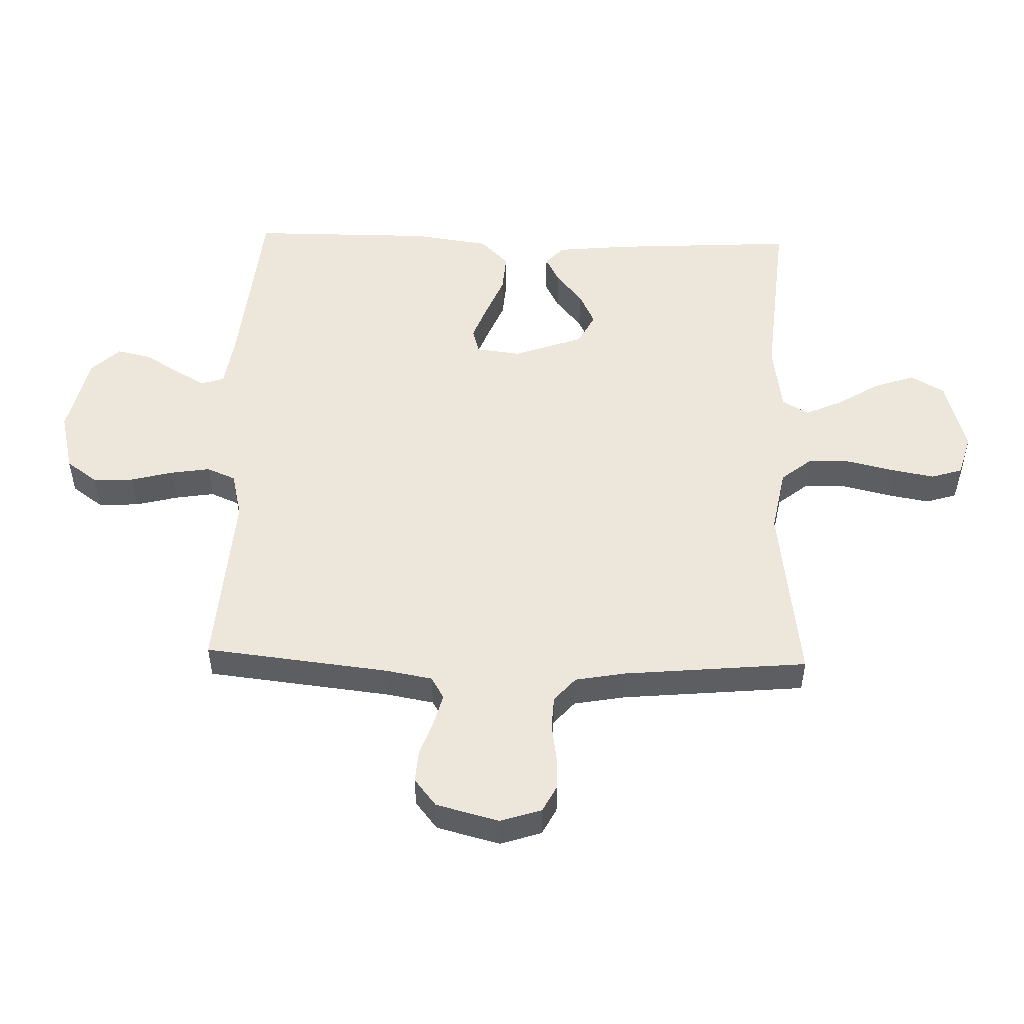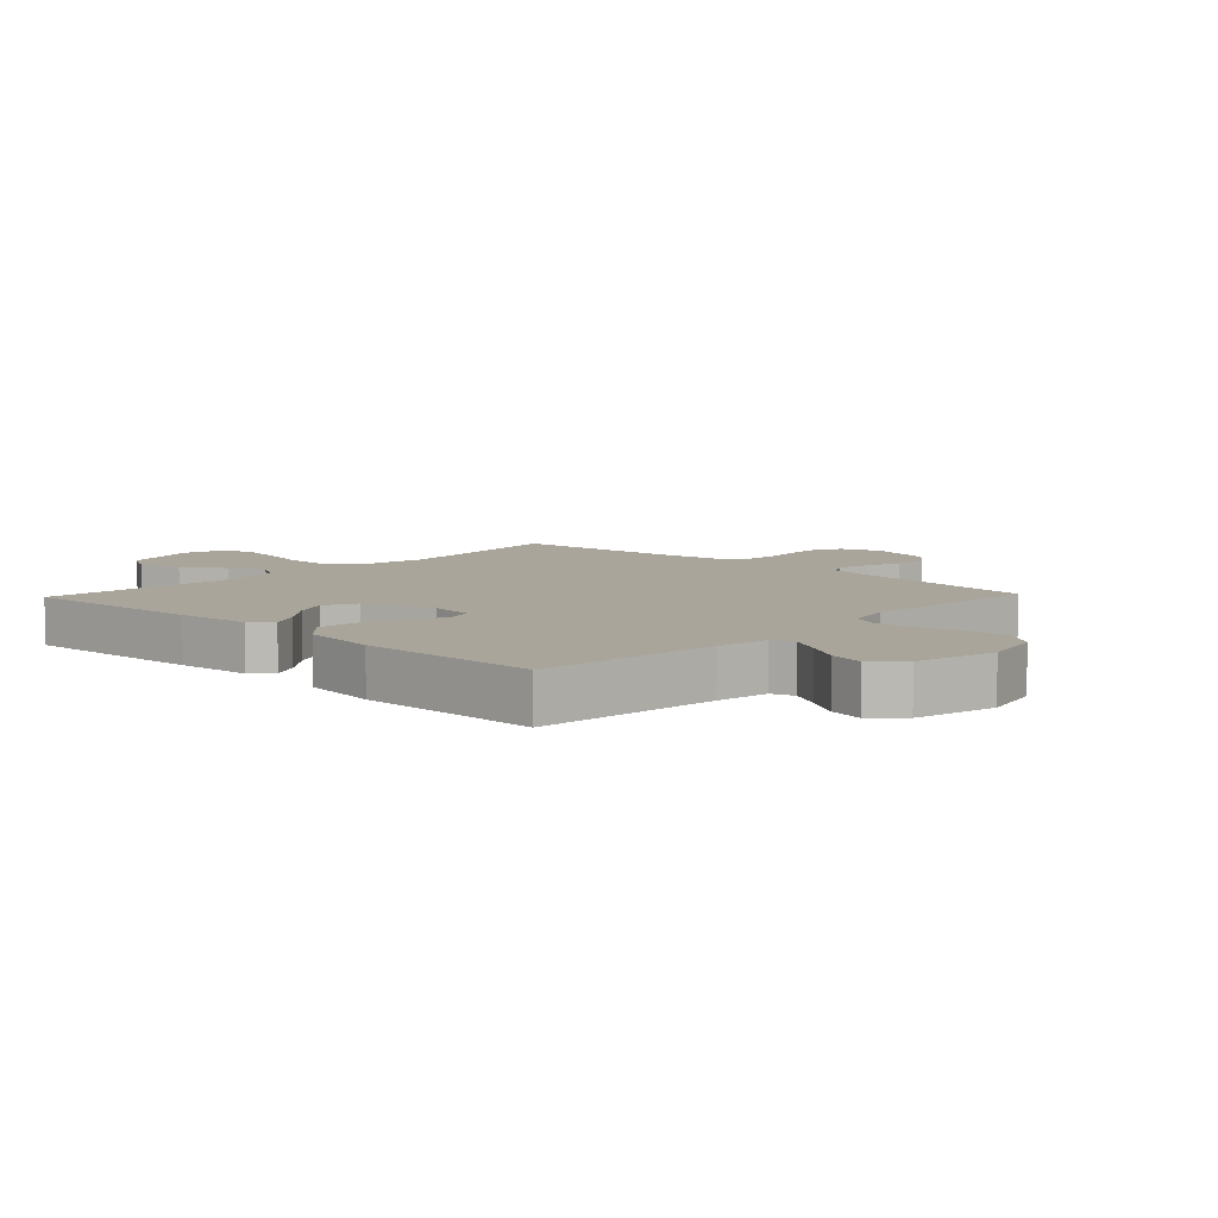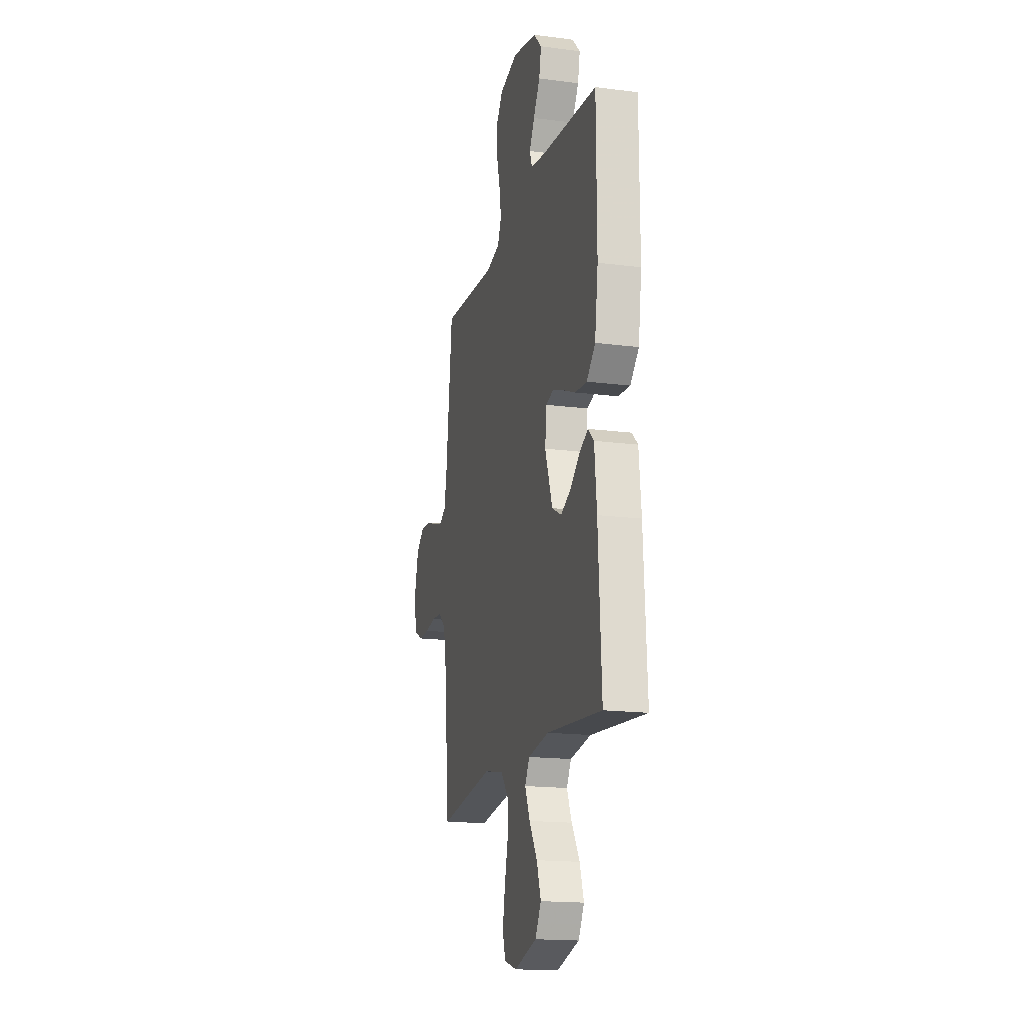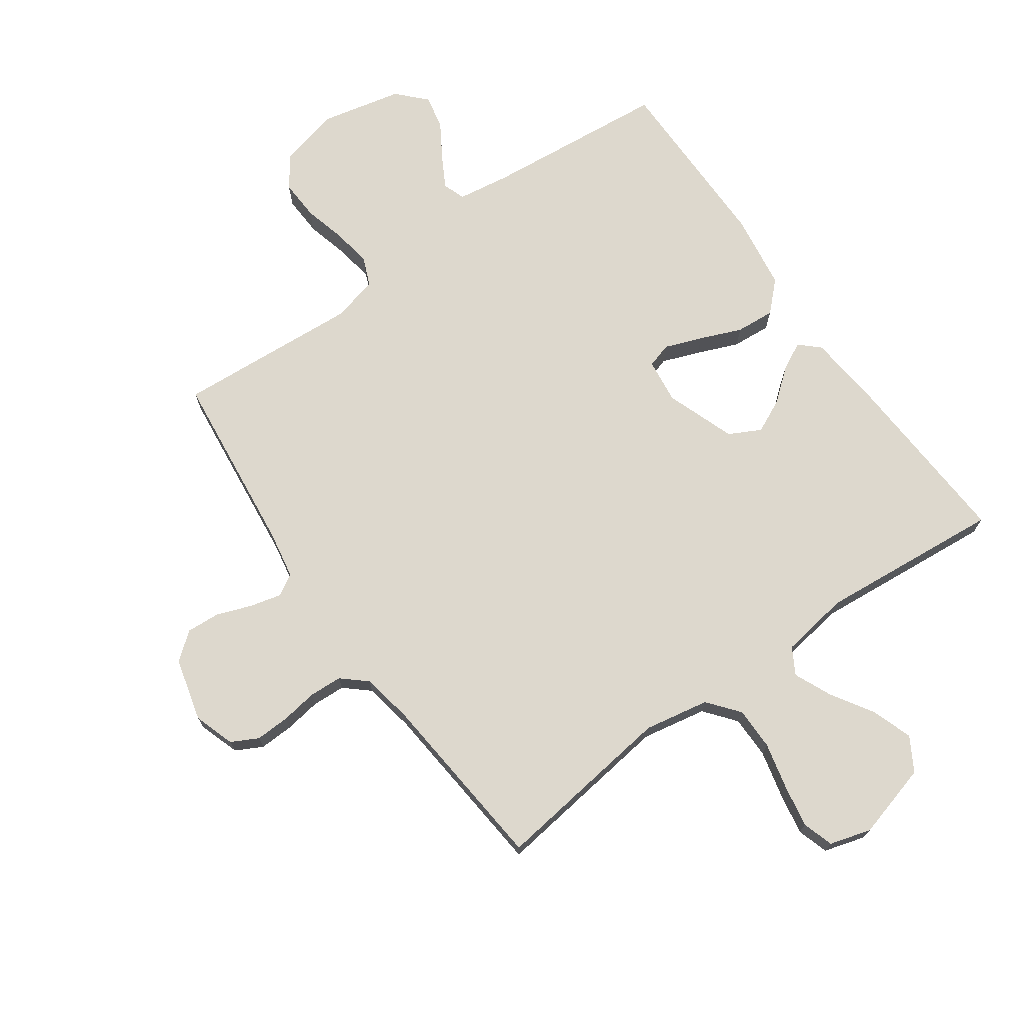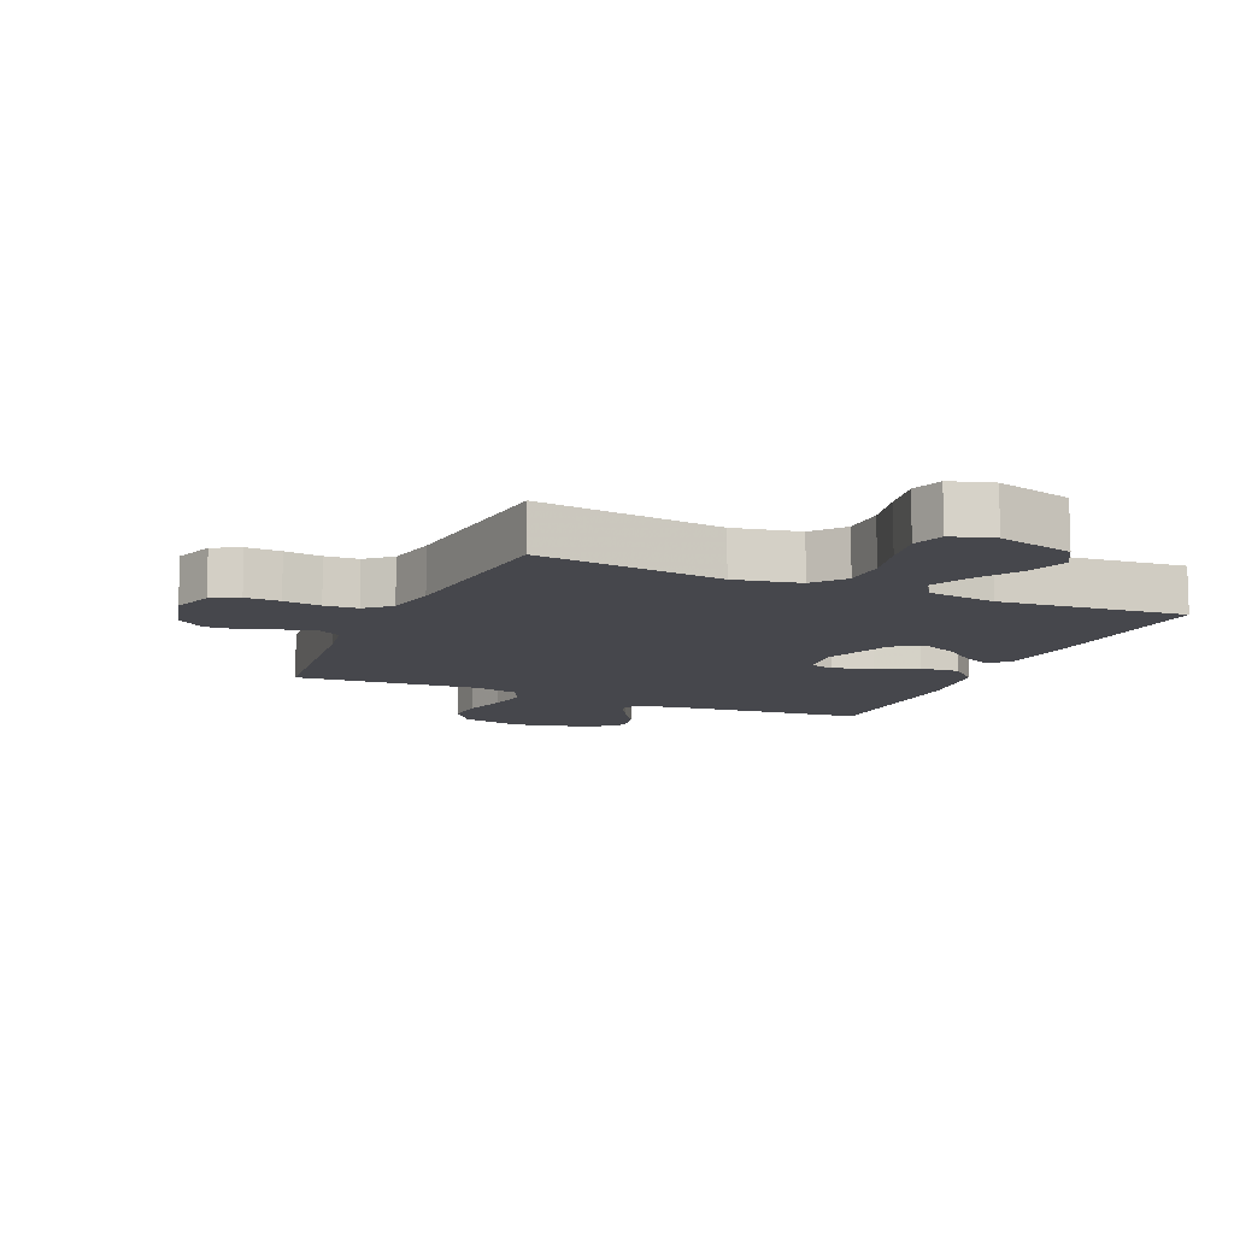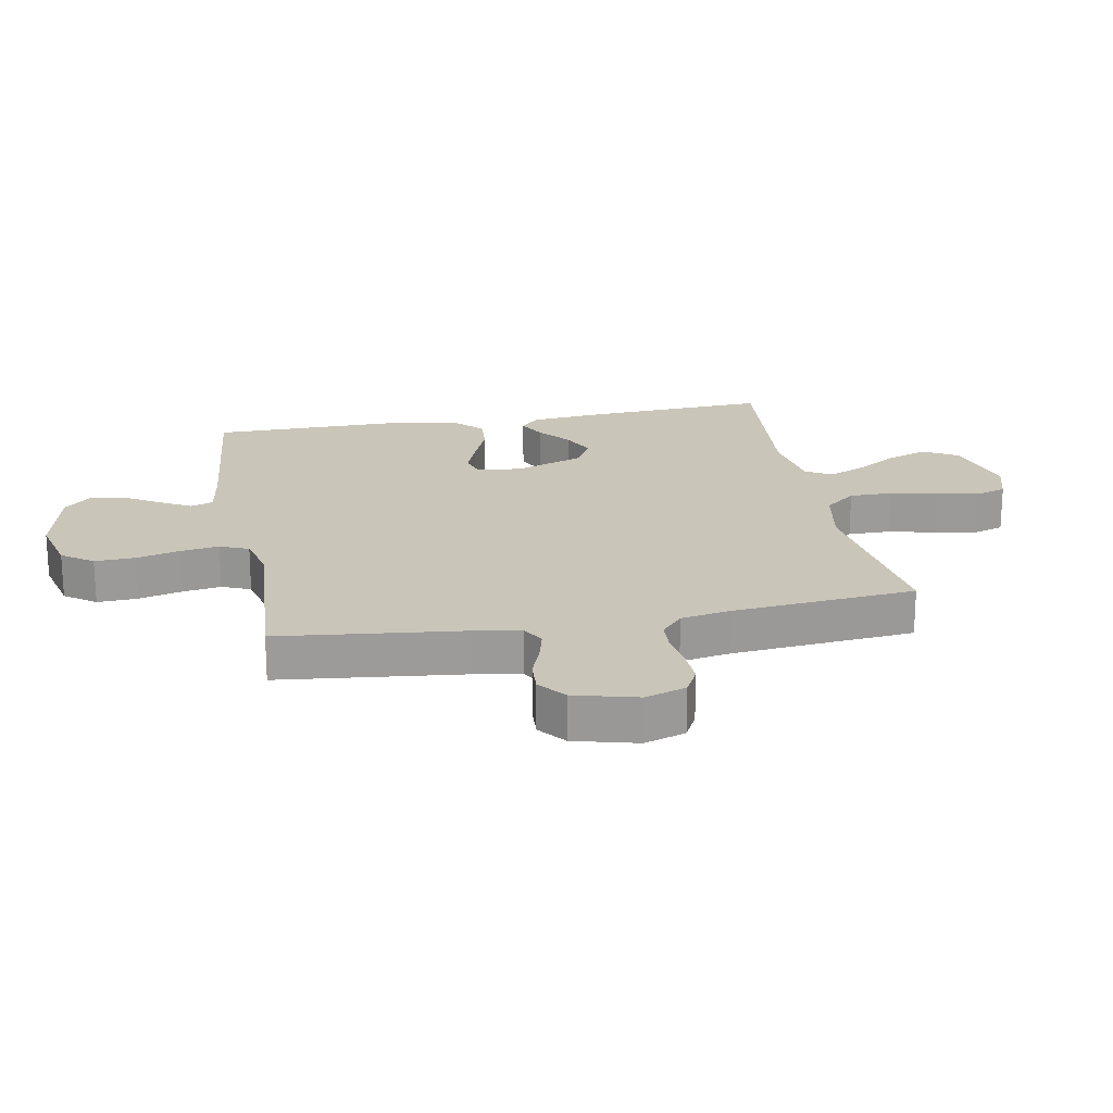
<metadata>
{"format":"obj","ext":"obj","renderer":"f3d","projection":"perspective","resolution":1024,"background":"white","views":[{"elev":50.9,"azim":91.7,"up":"+Y"},{"elev":7.5,"azim":-46.5,"up":"+Y"},{"elev":-17.2,"azim":-104.5,"up":"+Z"},{"elev":72.1,"azim":144.6,"up":"+Y"},{"elev":-11.0,"azim":156.6,"up":"+Y"},{"elev":20.6,"azim":79.4,"up":"+Y"}]}
</metadata>
<code>
v -0.5 0.07 0.5
v -0.2 0.07 0.529
v -0.114 0.07 0.542
v -0.101 0.07 0.579
v -0.129 0.07 0.629
v -0.165 0.07 0.687
v -0.177 0.07 0.743
v -0.133 0.07 0.789
v 0 0.07 0.819
v 0.099 0.07 0.795
v 0.136 0.07 0.744
v 0.133 0.07 0.678
v 0.115 0.07 0.608
v 0.105 0.07 0.544
v 0.125 0.07 0.497
v 0.2 0.07 0.479
v 0.5 0.07 0.5
v 0.534 0.07 0.2
v 0.548 0.07 0.122
v 0.584 0.07 0.101
v 0.635 0.07 0.114
v 0.692 0.07 0.135
v 0.747 0.07 0.139
v 0.792 0.07 0.103
v 0.819 0.07 0
v 0.797 0.07 -0.067
v 0.753 0.07 -0.09
v 0.697 0.07 -0.088
v 0.637 0.07 -0.079
v 0.583 0.07 -0.082
v 0.543 0.07 -0.117
v 0.528 0.07 -0.2
v 0.5 0.07 -0.5
v 0.2 0.07 -0.461
v 0.094 0.07 -0.481
v 0.053 0.07 -0.532
v 0.053 0.07 -0.602
v 0.071 0.07 -0.678
v 0.084 0.07 -0.748
v 0.068 0.07 -0.799
v 0 0.07 -0.819
v -0.123 0.07 -0.785
v -0.155 0.07 -0.73
v -0.132 0.07 -0.663
v -0.089 0.07 -0.594
v -0.062 0.07 -0.533
v -0.087 0.07 -0.49
v -0.2 0.07 -0.473
v -0.5 0.07 -0.5
v -0.483 0.07 -0.2
v -0.471 0.07 -0.079
v -0.439 0.07 -0.049
v -0.394 0.07 -0.072
v -0.341 0.07 -0.115
v -0.286 0.07 -0.141
v -0.234 0.07 -0.114
v -0.193 0.07 0
v -0.202 0.07 0.073
v -0.243 0.07 0.085
v -0.304 0.07 0.062
v -0.372 0.07 0.034
v -0.436 0.07 0.029
v -0.483 0.07 0.075
v -0.501 0.07 0.2
v -0.5 0 0.5
v -0.2 0 0.529
v -0.114 0 0.542
v -0.101 0 0.579
v -0.129 0 0.629
v -0.165 0 0.687
v -0.177 0 0.743
v -0.133 0 0.789
v 0 0 0.819
v 0.099 0 0.795
v 0.136 0 0.744
v 0.133 0 0.678
v 0.115 0 0.608
v 0.105 0 0.544
v 0.125 0 0.497
v 0.2 0 0.479
v 0.5 0 0.5
v 0.534 0 0.2
v 0.548 0 0.122
v 0.584 0 0.101
v 0.635 0 0.114
v 0.692 0 0.135
v 0.747 0 0.139
v 0.792 0 0.103
v 0.819 0 0
v 0.797 0 -0.067
v 0.753 0 -0.09
v 0.697 0 -0.088
v 0.637 0 -0.079
v 0.583 0 -0.082
v 0.543 0 -0.117
v 0.528 0 -0.2
v 0.5 0 -0.5
v 0.2 0 -0.461
v 0.094 0 -0.481
v 0.053 0 -0.532
v 0.053 0 -0.602
v 0.071 0 -0.678
v 0.084 0 -0.748
v 0.068 0 -0.799
v 0 0 -0.819
v -0.123 0 -0.785
v -0.155 0 -0.73
v -0.132 0 -0.663
v -0.089 0 -0.594
v -0.062 0 -0.533
v -0.087 0 -0.49
v -0.2 0 -0.473
v -0.5 0 -0.5
v -0.483 0 -0.2
v -0.471 0 -0.079
v -0.439 0 -0.049
v -0.394 0 -0.072
v -0.341 0 -0.115
v -0.286 0 -0.141
v -0.234 0 -0.114
v -0.193 0 0
v -0.202 0 0.073
v -0.243 0 0.085
v -0.304 0 0.062
v -0.372 0 0.034
v -0.436 0 0.029
v -0.483 0 0.075
v -0.501 0 0.2
f 64 1 2
f 63 64 2
f 62 63 2
f 61 62 2
f 60 61 2
f 59 60 2 3
f 58 59 3 4
f 57 58 4
f 52 53 54
f 51 52 54
f 50 51 54
f 49 50 54
f 48 49 54
f 47 48 54 55
f 46 47 55 56
f 43 44 45
f 42 43 45
f 41 42 45
f 40 41 45
f 39 40 45
f 38 39 45
f 37 38 45
f 36 37 45 46
f 46 56 57
f 36 46 57
f 35 36 57
f 32 33 34
f 35 57 4
f 34 35 4
f 32 34 4
f 31 32 4
f 27 28 29
f 26 27 29
f 25 26 29
f 24 25 29
f 23 24 29
f 22 23 29
f 21 22 29
f 20 21 29 30
f 16 17 18
f 15 16 18 19
f 11 12 13
f 10 11 13
f 9 10 13
f 8 9 13
f 7 8 13
f 6 7 13
f 5 6 13
f 5 13 14
f 4 5 14 15
f 19 20 30 31
f 4 15 19 31
f 66 65 128
f 66 128 127
f 66 127 126
f 66 126 125
f 66 125 124
f 67 66 124 123
f 68 67 123 122
f 68 122 121
f 118 117 116
f 118 116 115
f 118 115 114
f 118 114 113
f 118 113 112
f 119 118 112 111
f 120 119 111 110
f 109 108 107
f 109 107 106
f 109 106 105
f 109 105 104
f 109 104 103
f 109 103 102
f 109 102 101
f 110 109 101 100
f 121 120 110
f 121 110 100
f 121 100 99
f 98 97 96
f 68 121 99
f 68 99 98
f 68 98 96
f 68 96 95
f 93 92 91
f 93 91 90
f 93 90 89
f 93 89 88
f 93 88 87
f 93 87 86
f 93 86 85
f 94 93 85 84
f 82 81 80
f 83 82 80 79
f 77 76 75
f 77 75 74
f 77 74 73
f 77 73 72
f 77 72 71
f 77 71 70
f 77 70 69
f 78 77 69
f 79 78 69 68
f 95 94 84 83
f 95 83 79 68
f 1 65 66 2
f 2 66 67 3
f 3 67 68 4
f 4 68 69 5
f 5 69 70 6
f 6 70 71 7
f 7 71 72 8
f 8 72 73 9
f 9 73 74 10
f 10 74 75 11
f 11 75 76 12
f 12 76 77 13
f 13 77 78 14
f 14 78 79 15
f 15 79 80 16
f 16 80 81 17
f 17 81 82 18
f 18 82 83 19
f 19 83 84 20
f 20 84 85 21
f 21 85 86 22
f 22 86 87 23
f 23 87 88 24
f 24 88 89 25
f 25 89 90 26
f 26 90 91 27
f 27 91 92 28
f 28 92 93 29
f 29 93 94 30
f 30 94 95 31
f 31 95 96 32
f 32 96 97 33
f 33 97 98 34
f 34 98 99 35
f 35 99 100 36
f 36 100 101 37
f 37 101 102 38
f 38 102 103 39
f 39 103 104 40
f 40 104 105 41
f 41 105 106 42
f 42 106 107 43
f 43 107 108 44
f 44 108 109 45
f 45 109 110 46
f 46 110 111 47
f 47 111 112 48
f 48 112 113 49
f 49 113 114 50
f 50 114 115 51
f 51 115 116 52
f 52 116 117 53
f 53 117 118 54
f 54 118 119 55
f 55 119 120 56
f 56 120 121 57
f 57 121 122 58
f 58 122 123 59
f 59 123 124 60
f 60 124 125 61
f 61 125 126 62
f 62 126 127 63
f 63 127 128 64
f 64 128 65 1

</code>
